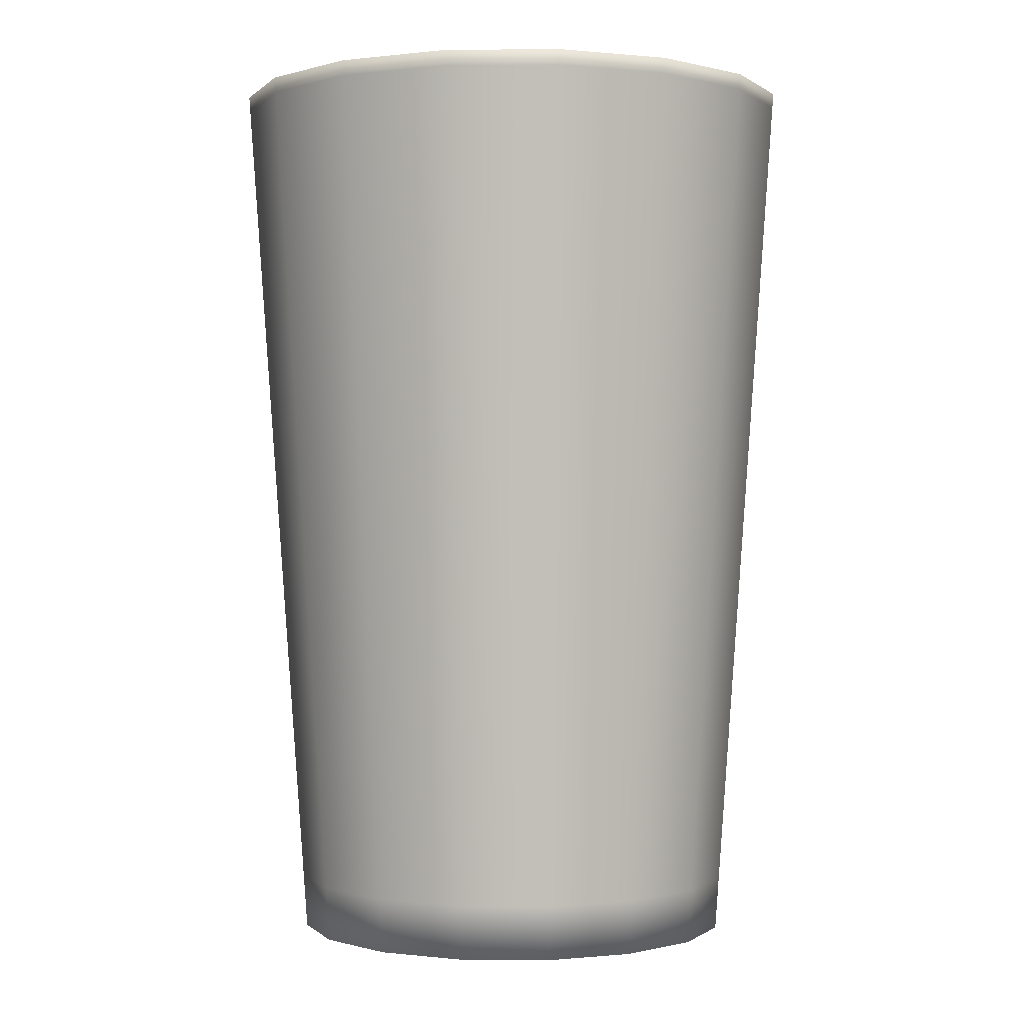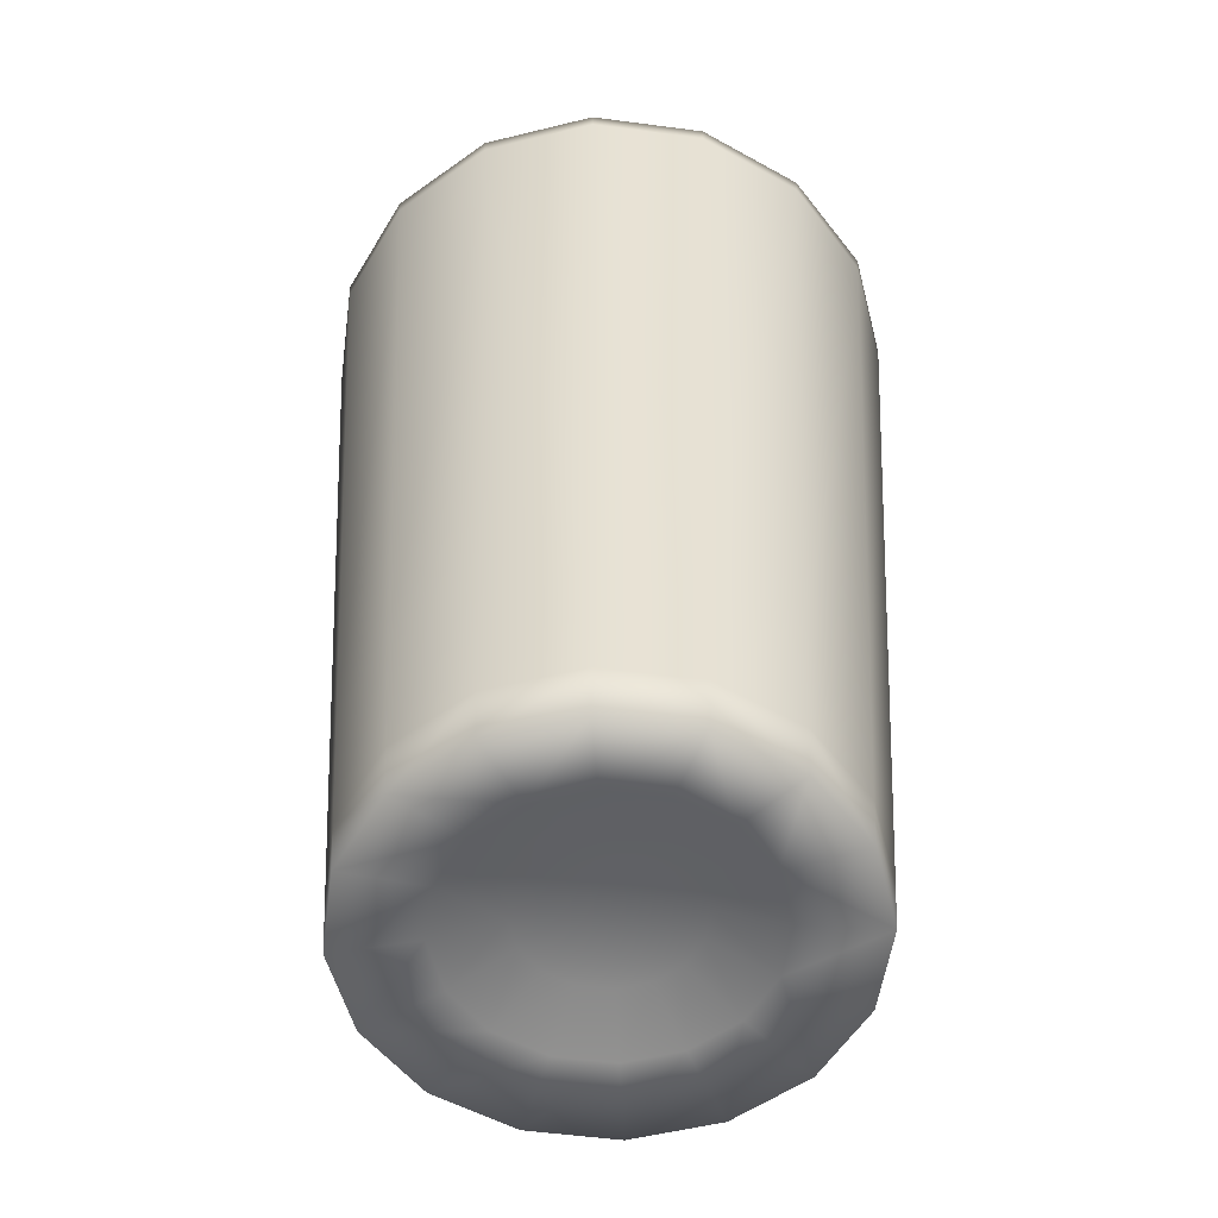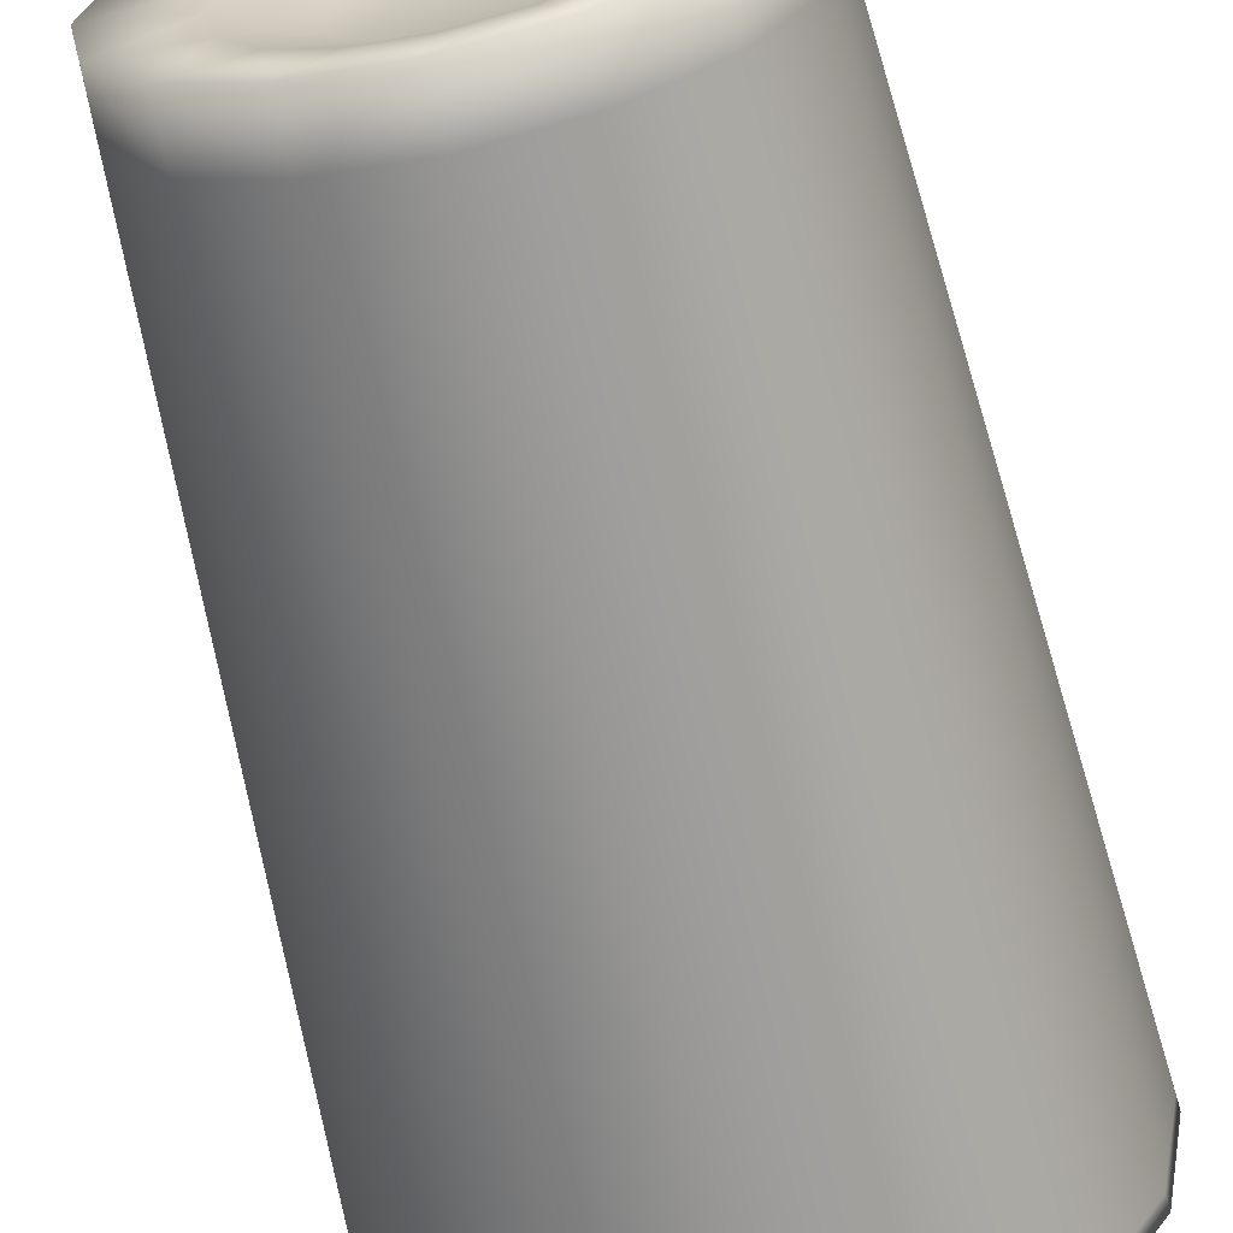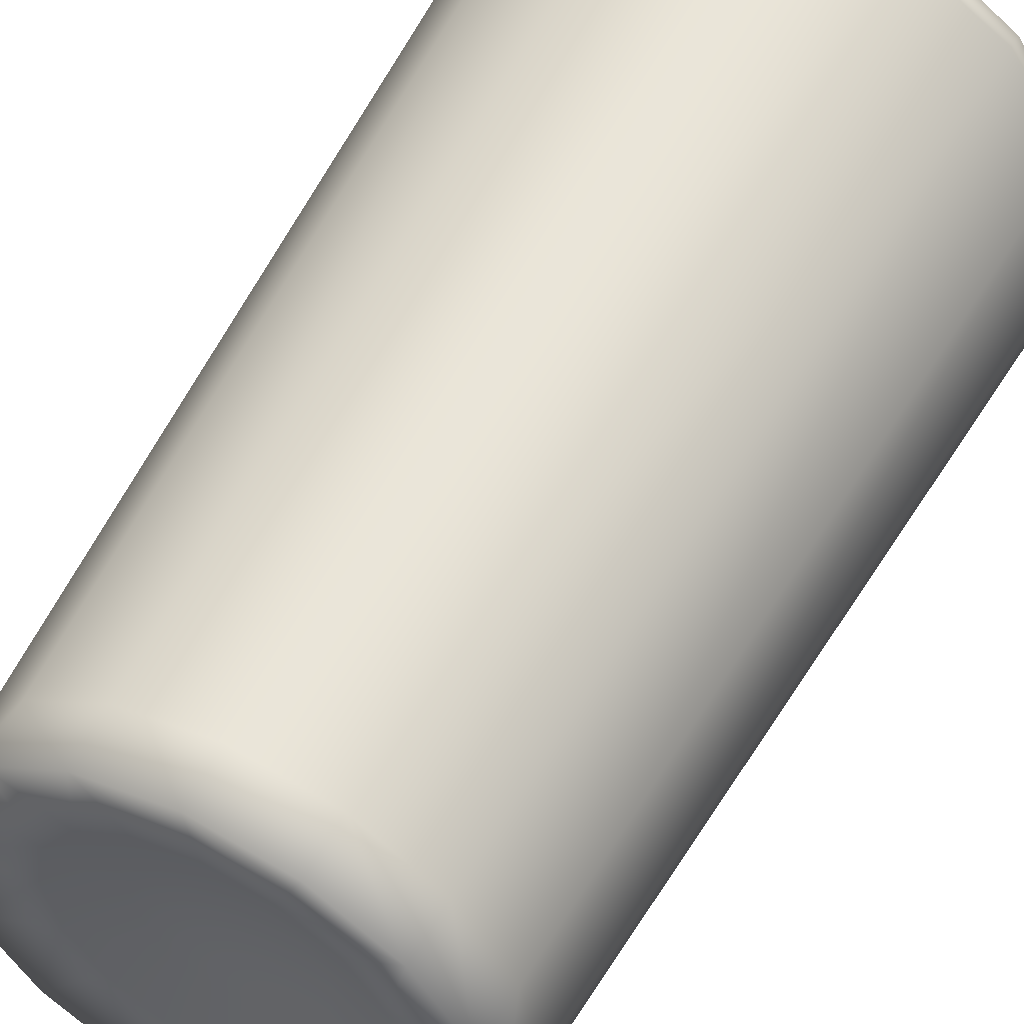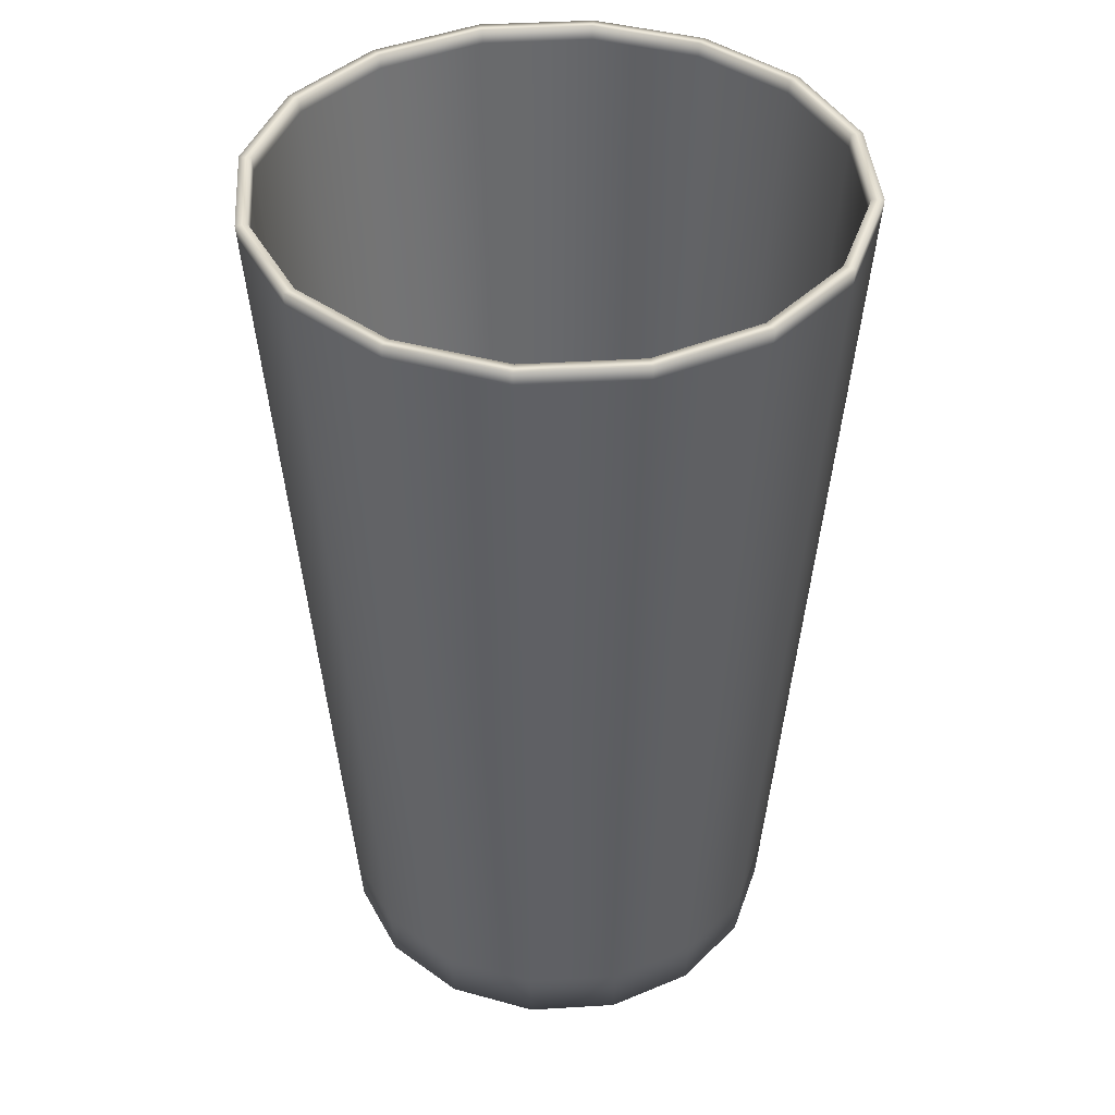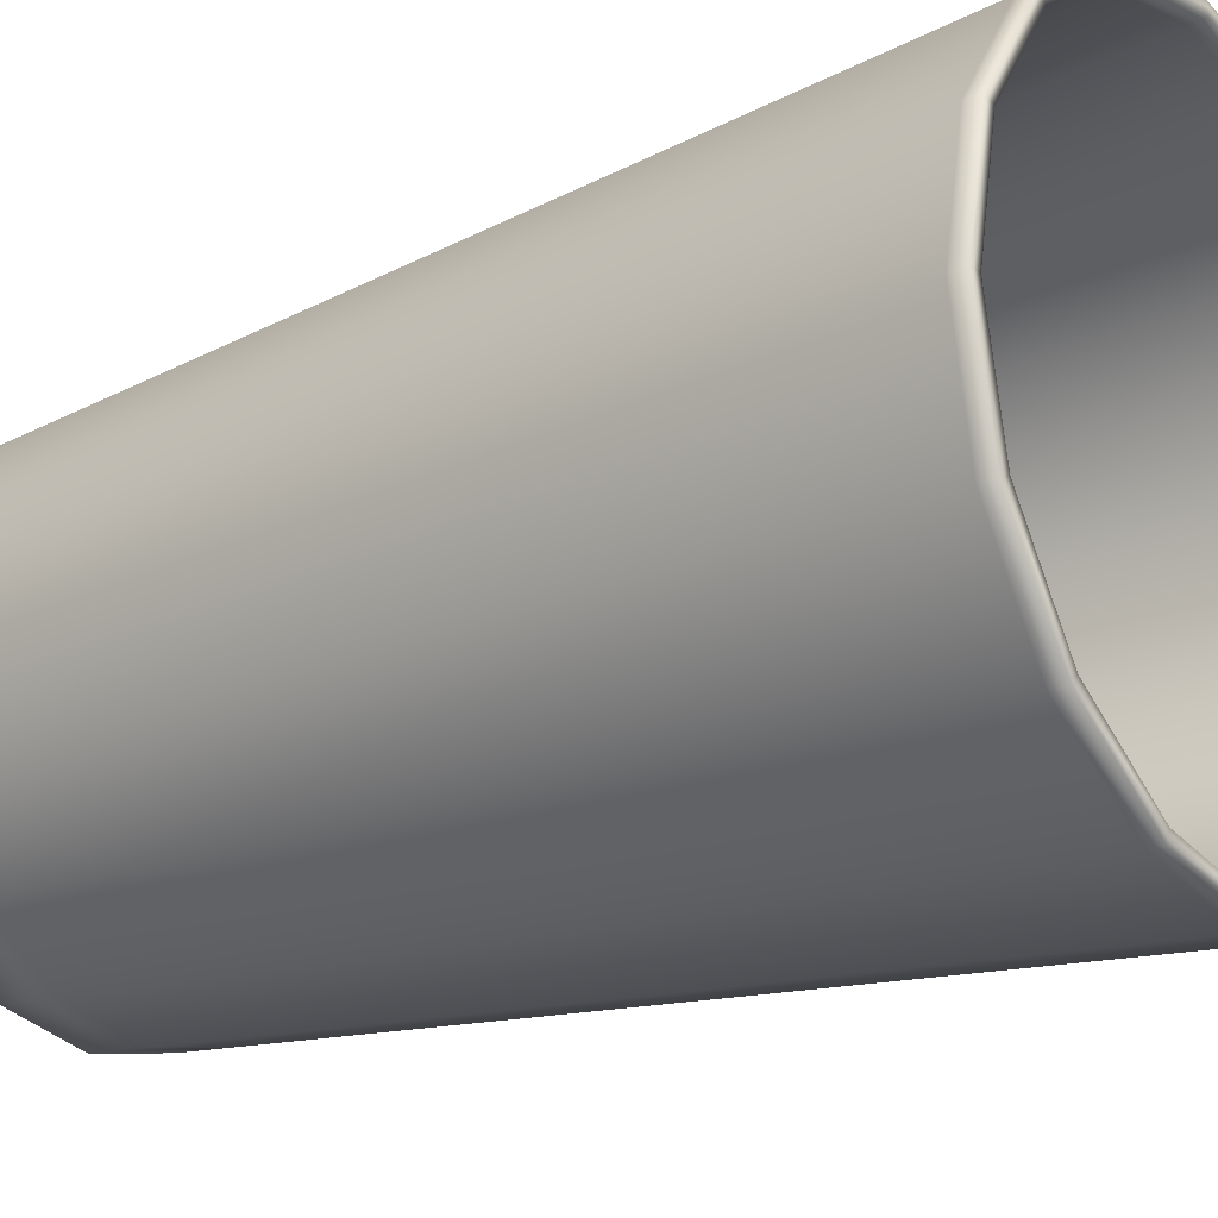
<metadata>
{"format":"obj","ext":"obj","renderer":"f3d","projection":"perspective","resolution":1024,"background":"white","views":[{"elev":-0.2,"azim":-54.3,"up":"+Y"},{"elev":-54.4,"azim":-41.7,"up":"+Y"},{"elev":-64.1,"azim":13.0,"up":"+Z"},{"elev":53.8,"azim":27.6,"up":"+Z"},{"elev":41.5,"azim":-150.4,"up":"+Y"},{"elev":-20.6,"azim":127.0,"up":"+Z"}]}
</metadata>
<code>
o glass_4
v 3.456 10.69 0.000252
v 3.193 10.69 1.323
v 3.181 10.51 1.318
v 3.443 10.51 0.000251
v 2.444 10.69 2.444
v 2.435 10.51 2.435
v 1.317 10.51 3.181
v 1.322 10.69 3.193
v -0.000244 10.51 3.443
v -0.000244 10.69 3.456
v -1.318 10.51 3.181
v -1.323 10.69 3.193
v -2.444 10.69 2.444
v -2.435 10.51 2.435
v -3.181 10.51 1.317
v -3.193 10.69 1.322
v -3.456 10.69 -0.00023
v -3.443 10.51 -0.000229
v -3.193 10.69 -1.323
v -3.181 10.51 -1.318
v -2.435 10.51 -2.435
v -2.444 10.69 -2.444
v -1.322 10.69 -3.193
v -1.317 10.51 -3.181
v 0.000238 10.51 -3.443
v 0.000238 10.69 -3.456
v 1.323 10.69 -3.193
v 1.318 10.51 -3.181
v 2.444 10.69 -2.444
v 2.435 10.51 -2.435
v 3.193 10.69 -1.322
v 3.181 10.51 -1.317
v -1.746 0.0662 -0.000113
v -2.702 -0.0662 -0.000179
v -2.496 -0.0662 -1.034
v -1.613 0.0662 -0.6683
v 2.702 -0.0662 0.000197
v 2.748 0.5856 0.000201
v 2.538 0.5856 1.052
v 2.496 -0.0662 1.034
v 1.943 0.5856 1.943
v 1.91 -0.0662 1.911
v 1.051 0.5856 2.538
v 1.034 -0.0662 2.496
v -0.000197 0.5856 2.748
v -0.000191 -0.0662 2.702
v -1.052 0.5856 2.538
v -1.034 -0.0662 2.496
v -1.943 0.5856 1.943
v -1.911 -0.0662 1.91
v -2.538 0.5856 1.051
v -2.496 -0.0662 1.034
v -2.748 0.5856 -0.000182
v -2.538 0.5856 -1.052
v -1.943 0.5856 -1.943
v -1.91 -0.0662 -1.911
v -1.051 0.5856 -2.538
v -1.034 -0.0662 -2.496
v 0.000191 0.5856 -2.747
v 0.000185 -0.0662 -2.702
v 1.052 0.5856 -2.538
v 1.034 -0.0662 -2.496
v 1.943 0.5856 -1.943
v 1.911 -0.0662 -1.91
v 2.496 -0.0662 -1.034
v 2.538 0.5856 -1.051
v 1.746 0.0662 0.000131
v 1.613 0.0662 0.6683
v 0.9012 0.304 0.3734
v 0.9755 0.304 7.7e-05
v 0.000119 0.0662 -1.746
v -0.6681 0.0662 -1.613
v -0.000125 0.0662 1.746
v 0.6681 0.0662 1.613
v 1.613 0.0662 -0.6681
v 1.235 0.0662 -1.235
v -1.613 0.0662 0.6681
v -1.235 0.0662 1.235
v -1.235 0.0662 -1.235
v 1.235 0.0662 1.235
v 0.6683 0.0662 -1.613
v -0.6683 0.0662 1.613
v 2.86 2.191 0.000209
v 2.642 2.191 1.095
v 2.022 2.191 2.023
v 1.094 2.191 2.642
v -0.000203 2.191 2.86
v -1.095 2.191 2.642
v -2.023 2.191 2.022
v -2.642 2.191 1.094
v -2.86 2.191 -0.00019
v -2.642 2.191 -1.095
v -2.022 2.191 -2.023
v -1.094 2.191 -2.642
v 0.000197 2.191 -2.86
v 1.095 2.191 -2.642
v 2.023 2.191 -2.022
v 2.642 2.191 -1.094
v 3.137 9.82 1.3
v 3.395 9.82 0.000247
v 2.401 9.82 2.401
v 1.299 9.82 3.137
v -0.000238 9.82 3.395
v -1.3 9.82 3.137
v -2.401 9.82 2.401
v -3.137 9.82 1.299
v -3.395 9.82 -0.000226
v -3.137 9.82 -1.3
v -2.401 9.82 -2.401
v -1.299 9.82 -3.137
v 0.000232 9.82 -3.395
v 1.3 9.82 -3.137
v 2.401 9.82 -2.401
v 3.137 9.82 -1.299
v -2.346 10.69 -2.347
v -1.27 10.69 -3.066
v 2.346 10.69 2.347
v 1.27 10.69 3.066
v 1.27 10.69 -3.066
v 2.347 10.69 -2.346
v -1.27 10.69 3.066
v -2.347 10.69 2.346
v -3.066 10.69 -1.27
v -3.318 10.69 -0.00022
v 0.000226 10.69 -3.318
v -0.000232 10.69 3.318
v 3.066 10.69 -1.27
v -3.066 10.69 1.27
v 3.066 10.69 1.27
v 3.318 10.69 0.000242
v -1.919 1.873 -1.919
v -1.867 0.8019 -1.867
v -1.01 0.8019 -2.439
v -1.038 1.873 -2.507
v -2.439 0.8019 -1.01
v -2.507 1.873 -1.039
v -2.713 1.873 -0.00018
v -2.64 0.8019 -0.000175
v -2.439 0.8019 1.01
v -2.507 1.873 1.038
v -1.919 1.873 1.919
v -1.867 0.8019 1.867
v -0.000191 1.873 2.714
v -0.000185 0.8019 2.64
v -1.01 0.8019 2.439
v -1.039 1.873 2.507
v 2.714 1.873 0.000198
v 2.507 1.873 -1.038
v 2.439 0.8019 -1.01
v 2.64 0.8019 0.000193
v 1.038 1.873 2.507
v 1.919 1.873 1.919
v 1.867 0.8019 1.867
v 1.01 0.8019 2.439
v 1.01 0.8019 -2.439
v 1.867 0.8019 -1.867
v 1.919 1.873 -1.919
v 1.039 1.873 -2.507
v 2.439 0.8019 1.01
v 2.507 1.873 1.039
v 0.000179 0.8019 -2.64
v 0.000185 1.873 -2.714
v -2.338 10.52 -2.339
v -1.265 10.52 -3.055
v -3.307 10.52 -0.000219
v -3.055 10.52 -1.266
v -3.055 10.52 1.265
v -2.339 10.52 2.338
v -1.266 10.52 3.055
v -0.000232 10.52 3.307
v 3.055 10.52 -1.265
v 3.307 10.52 0.000241
v 1.265 10.52 3.055
v 2.338 10.52 2.339
v 1.266 10.52 -3.055
v 2.339 10.52 -2.338
v 3.055 10.52 1.266
v 0.000226 10.52 -3.307
v -2.286 9.436 -2.286
v -1.237 9.436 -2.987
v -3.233 9.436 -0.000214
v -2.986 9.436 -1.237
v -2.987 9.436 1.237
v -2.286 9.436 2.286
v -0.000226 9.436 3.233
v -1.237 9.436 2.986
v 3.233 9.436 0.000236
v 2.987 9.436 -1.237
v 2.286 9.436 2.286
v 1.237 9.436 2.987
v 1.237 9.436 -2.986
v 2.286 9.436 -2.286
v 2.986 9.436 1.237
v 0.000221 9.436 -3.233
v -2.203 0.8019 -0.9125
v -1.686 0.8019 -1.686
v -2.203 0.8019 0.9123
v -2.384 0.8019 -0.000157
v -0.9126 0.8019 2.203
v -1.686 0.8019 1.686
v 0.9122 0.8019 2.203
v -0.000167 0.8019 2.384
v 1.686 0.8019 -1.686
v 2.203 0.8019 -0.9122
v 2.203 0.8019 0.9126
v 1.686 0.8019 1.686
v 0.000161 0.8019 -2.384
v 0.9126 0.8019 -2.203
v -0.9122 0.8019 -2.203
v 2.384 0.8019 0.000175
v 0 0.8019 9e-06
v -0.3732 0.304 -0.9012
v 6.6e-05 0.304 -0.9755
v -0.6896 0.304 -0.6898
v -0.9012 0.304 -0.3734
v -0.9754 0.304 -5.9e-05
v -0.9012 0.304 0.3732
v -0.3734 0.304 0.9012
v -0.6898 0.304 0.6897
v -7.2e-05 0.304 0.9754
v 0.3732 0.304 0.9012
v 0.9012 0.304 -0.3732
v 0.6899 0.304 -0.6897
v 0.6898 0.304 0.6898
v 0.3734 0.304 -0.9012
v 0 0.304 9e-06
f 1 2 3 4
f 3 2 5 6
f 7 6 5 8
f 9 7 8 10
f 11 9 10 12
f 13 14 11 12
f 15 14 13 16
f 17 18 15 16
f 17 19 20 18
f 21 20 19 22
f 21 22 23 24
f 25 24 23 26
f 27 28 25 26
f 27 29 30 28
f 31 1 4 32
f 30 29 31 32
f 33 34 35 36
f 37 38 39 40
f 41 42 40 39
f 42 41 43 44
f 45 46 44 43
f 46 45 47 48
f 49 50 48 47
f 49 51 52 50
f 34 52 51 53
f 34 53 54 35
f 35 54 55 56
f 56 55 57 58
f 57 59 60 58
f 60 59 61 62
f 63 64 62 61
f 65 66 38 37
f 65 64 63 66
f 67 68 69 70
f 71 72 58 60
f 46 73 74 44
f 64 65 75 76
f 50 52 77 78
f 56 79 36 35
f 42 80 68 40
f 60 62 81 71
f 73 46 48 82
f 67 75 65 37
f 37 40 68 67
f 77 52 34 33
f 79 56 58 72
f 42 44 74 80
f 62 64 76 81
f 78 82 48 50
f 38 83 84 39
f 41 39 84 85
f 85 86 43 41
f 43 86 87 45
f 47 45 87 88
f 49 47 88 89
f 51 49 89 90
f 90 91 53 51
f 54 53 91 92
f 93 55 54 92
f 57 55 93 94
f 94 95 59 57
f 59 95 96 61
f 97 63 61 96
f 38 66 98 83
f 66 63 97 98
f 3 99 100 4
f 3 6 101 99
f 7 102 101 6
f 102 7 9 103
f 104 103 9 11
f 104 11 14 105
f 15 106 105 14
f 107 106 15 18
f 107 18 20 108
f 20 21 109 108
f 109 21 24 110
f 25 111 110 24
f 28 112 111 25
f 112 28 30 113
f 4 100 114 32
f 32 114 113 30
f 23 22 115 116
f 5 117 118 8
f 29 27 119 120
f 121 122 13 12
f 123 19 17 124
f 116 125 26 23
f 10 8 118 126
f 120 127 31 29
f 128 16 13 122
f 123 115 22 19
f 5 2 129 117
f 125 119 27 26
f 126 121 12 10
f 130 1 31 127
f 1 130 129 2
f 128 124 17 16
f 131 132 133 134
f 135 136 137 138
f 139 140 141 142
f 143 144 145 146
f 147 148 149 150
f 151 152 153 154
f 155 156 157 158
f 159 160 147 150
f 133 161 162 134
f 135 132 131 136
f 139 138 137 140
f 146 145 142 141
f 151 154 144 143
f 157 156 149 148
f 159 153 152 160
f 158 162 161 155
f 115 163 164 116
f 124 165 166 123
f 167 128 122 168
f 169 121 126 170
f 171 172 130 127
f 173 118 117 174
f 120 119 175 176
f 129 130 172 177
f 116 164 178 125
f 163 115 123 166
f 124 128 167 165
f 169 168 122 121
f 118 173 170 126
f 127 120 176 171
f 177 174 117 129
f 178 175 119 125
f 163 179 180 164
f 181 182 166 165
f 183 167 168 184
f 170 185 186 169
f 187 172 171 188
f 174 189 190 173
f 176 175 191 192
f 177 172 187 193
f 194 178 164 180
f 182 179 163 166
f 181 165 167 183
f 168 169 186 184
f 170 173 190 185
f 188 171 176 192
f 174 177 193 189
f 191 175 178 194
f 83 100 99 84
f 101 85 84 99
f 101 102 86 85
f 102 103 87 86
f 88 87 103 104
f 105 89 88 104
f 89 105 106 90
f 91 90 106 107
f 107 108 92 91
f 92 108 109 93
f 93 109 110 94
f 94 110 111 95
f 95 111 112 96
f 97 96 112 113
f 98 114 100 83
f 97 113 114 98
f 195 196 132 135
f 139 197 198 138
f 199 200 142 145
f 144 154 201 202
f 149 156 203 204
f 153 159 205 206
f 161 207 208 155
f 133 132 196 209
f 195 135 138 198
f 142 200 197 139
f 199 145 144 202
f 210 150 149 204
f 201 154 153 206
f 208 203 156 155
f 210 205 159 150
f 133 209 207 161
f 191 194 162 158
f 189 193 160 152
f 148 188 192 157
f 185 190 151 143
f 186 146 141 184
f 183 140 137 181
f 179 182 136 131
f 162 194 180 134
f 187 147 160 193
f 157 192 191 158
f 151 190 189 152
f 187 188 148 147
f 185 143 146 186
f 183 184 141 140
f 137 136 182 181
f 180 179 131 134
f 201 206 211
f 203 208 211
f 205 210 211
f 207 209 211
f 196 195 211
f 198 197 211
f 200 199 211
f 202 201 211
f 204 203 211
f 206 205 211
f 208 207 211
f 209 196 211
f 195 198 211
f 197 200 211
f 199 202 211
f 210 204 211
f 212 72 71 213
f 214 215 36 79
f 77 33 216 217
f 218 82 78 219
f 74 73 220 221
f 76 75 222 223
f 68 80 224 69
f 71 81 225 213
f 72 212 214 79
f 216 33 36 215
f 77 217 219 78
f 73 82 218 220
f 75 67 70 222
f 80 74 221 224
f 223 225 81 76
f 70 69 226
f 69 224 226
f 224 221 226
f 221 220 226
f 220 218 226
f 218 219 226
f 219 217 226
f 217 216 226
f 216 215 226
f 215 214 226
f 214 212 226
f 212 213 226
f 213 225 226
f 225 223 226
f 223 222 226
f 222 70 226

</code>
